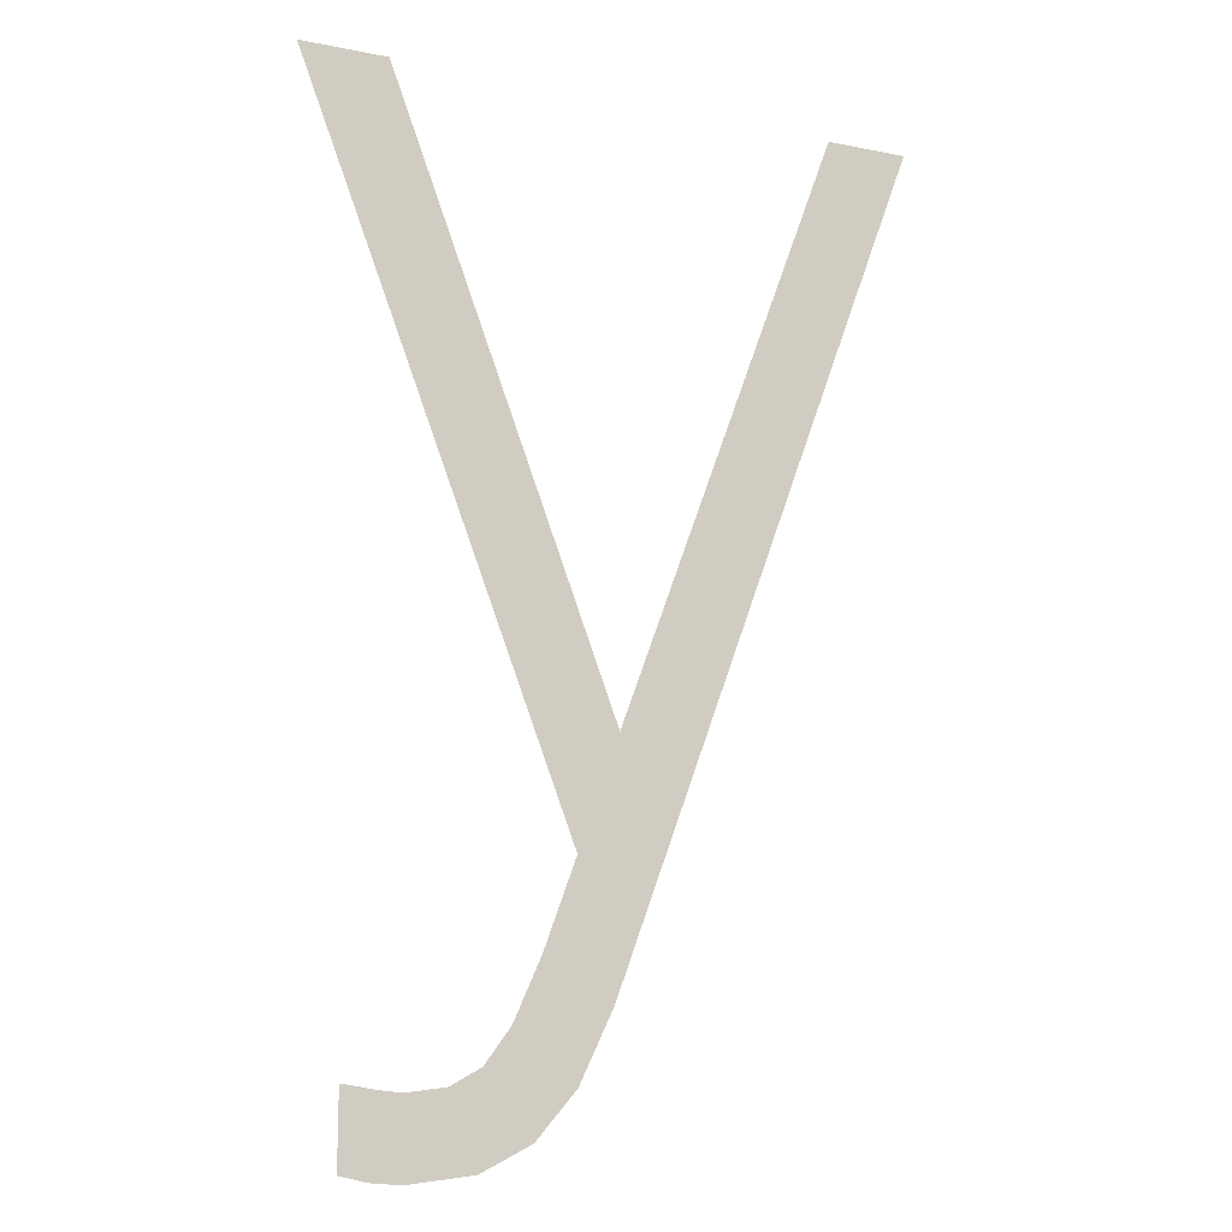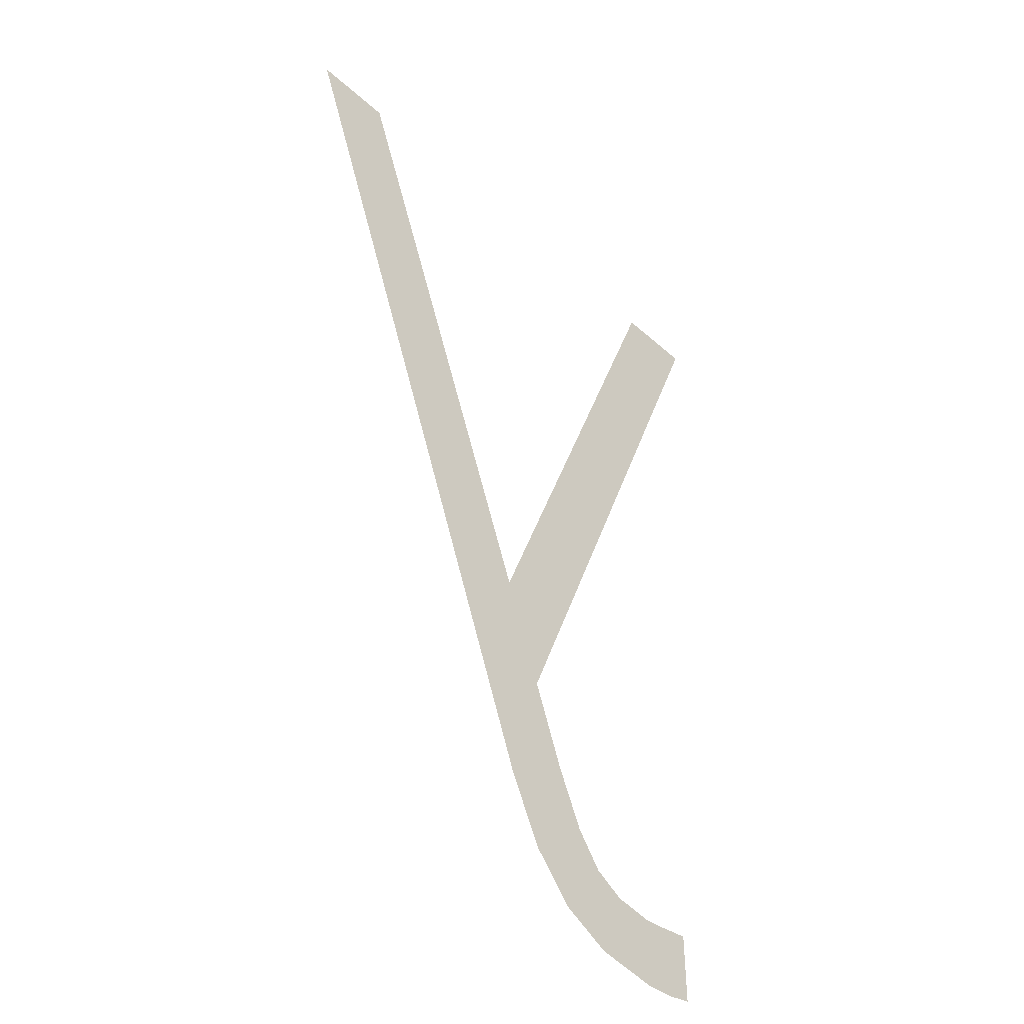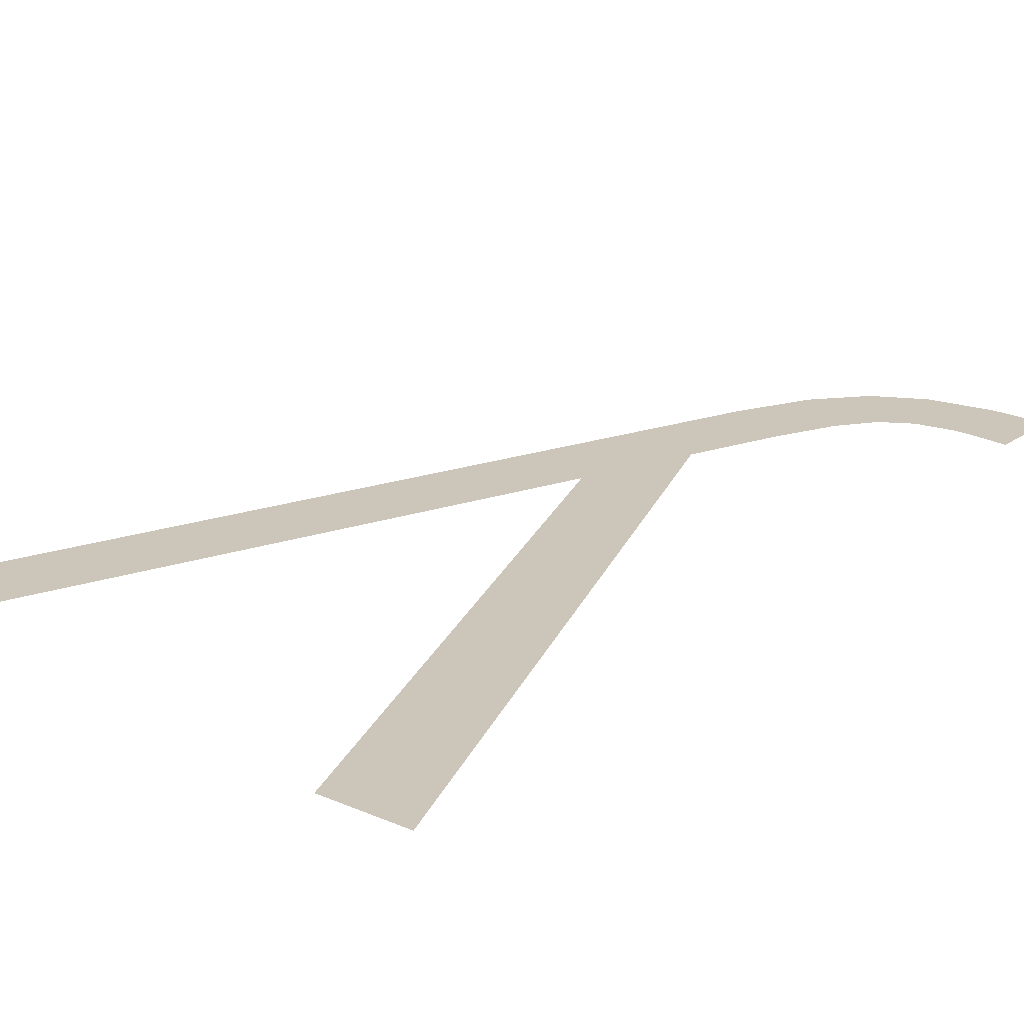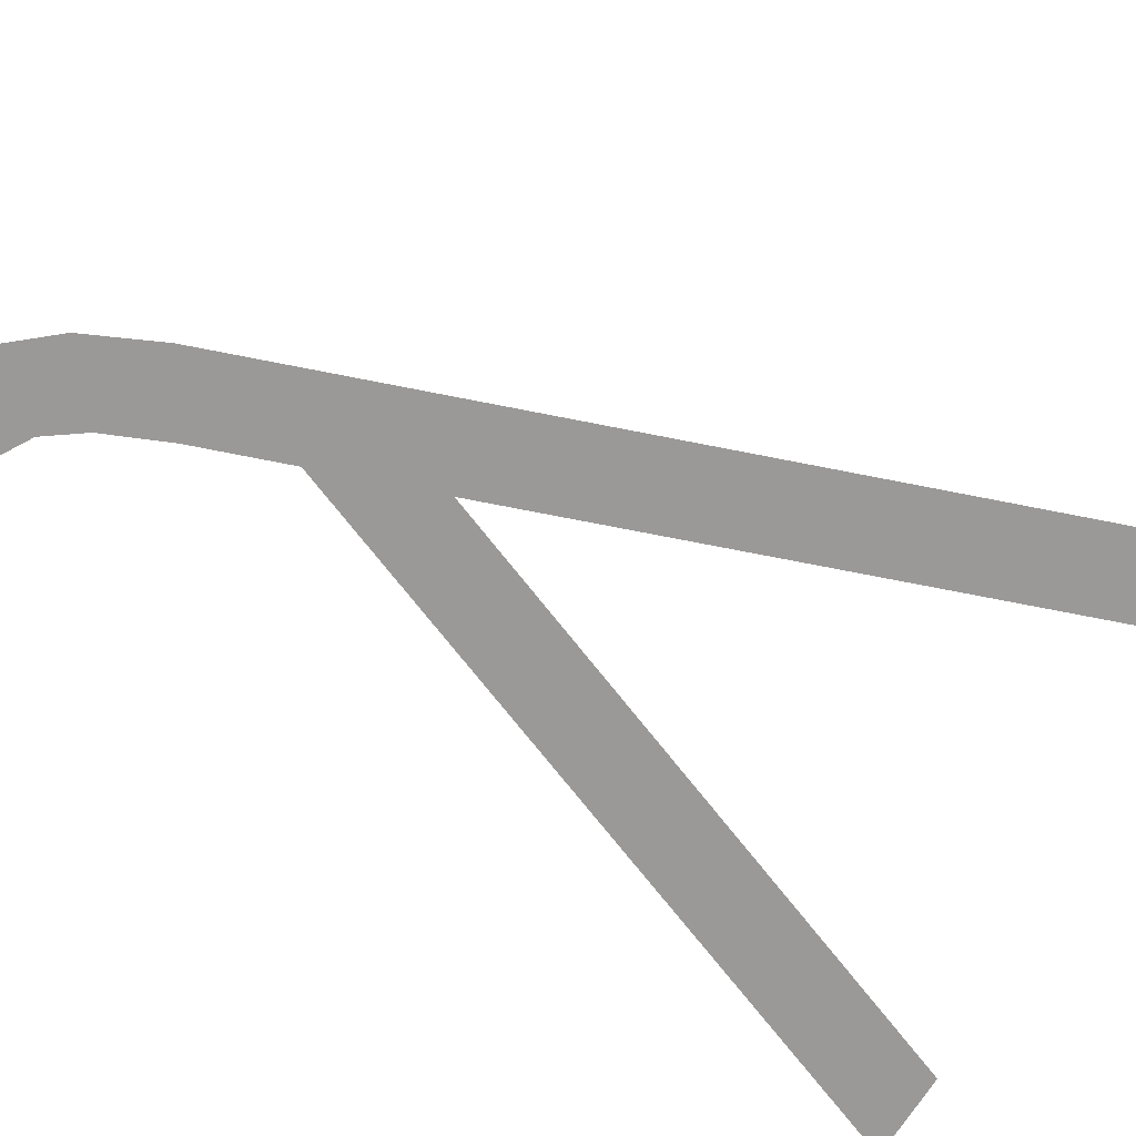
<metadata>
{"format":"obj","ext":"obj","renderer":"f3d","projection":"perspective","resolution":1024,"background":"white","views":[{"elev":-13.5,"azim":-24.1,"up":"+Y"},{"elev":-44.0,"azim":133.7,"up":"+Y"},{"elev":20.8,"azim":-141.7,"up":"+Z"},{"elev":-69.0,"azim":58.3,"up":"+Z"}]}
</metadata>
<code>
o mesh48/mesh48-geometry#mesh48-geometry
v 0.1912 -0.6354 0.06875
v 0.1946 -0.6485 0.06875
v 0.1896 -0.6354 0.06875
v 0.1953 -0.6464 0.06875
v 0.1946 -0.6521 0.06875
v 0.1952 -0.6508 0.06875
v 0.194 -0.6501 0.06875
v 0.201 -0.6354 0.06875
v 0.1939 -0.653 0.06875
v 0.1994 -0.6354 0.06875
v 0.1935 -0.6512 0.06875
v 0.193 -0.6518 0.06875
v 0.193 -0.6535 0.06875
v 0.1925 -0.6522 0.06875
v 0.1918 -0.6536 0.06875
v 0.1918 -0.6523 0.06875
v 0.1914 -0.6522 0.06875
v 0.1912 -0.6536 0.06875
v 0.1907 -0.6535 0.06875
v 0.1907 -0.6521 0.06875
f 1 2 3
f 2 1 4
f 3 2 1
f 4 1 2
f 2 4 5
f 5 4 2
f 5 4 6
f 6 4 5
f 5 7 2
f 2 7 5
f 6 4 8
f 8 4 6
f 9 7 5
f 5 7 9
f 8 4 10
f 10 4 8
f 9 11 7
f 7 11 9
f 9 12 11
f 11 12 9
f 13 12 9
f 9 12 13
f 13 14 12
f 12 14 13
f 15 14 13
f 13 14 15
f 15 16 14
f 14 16 15
f 15 17 16
f 16 17 15
f 18 17 15
f 15 17 18
f 19 17 18
f 18 17 19
f 17 19 20
f 20 19 17

</code>
